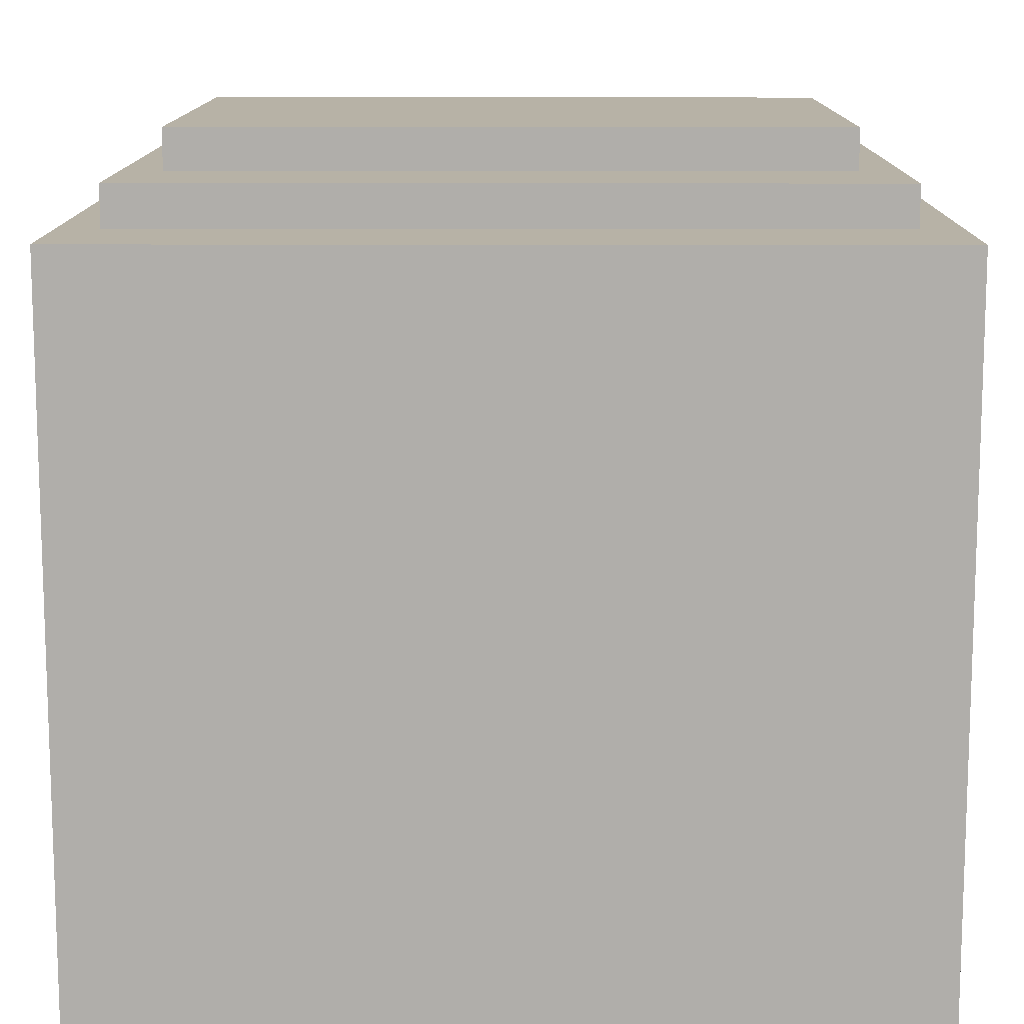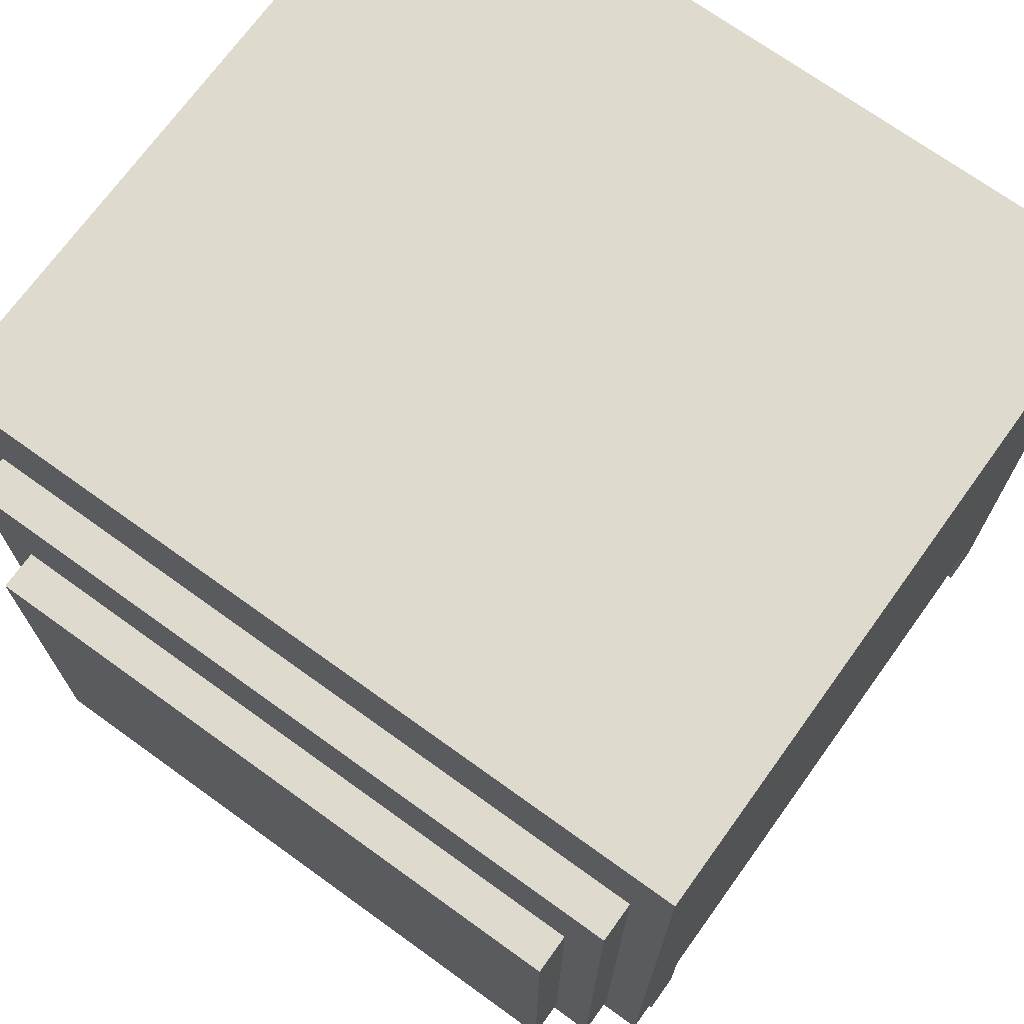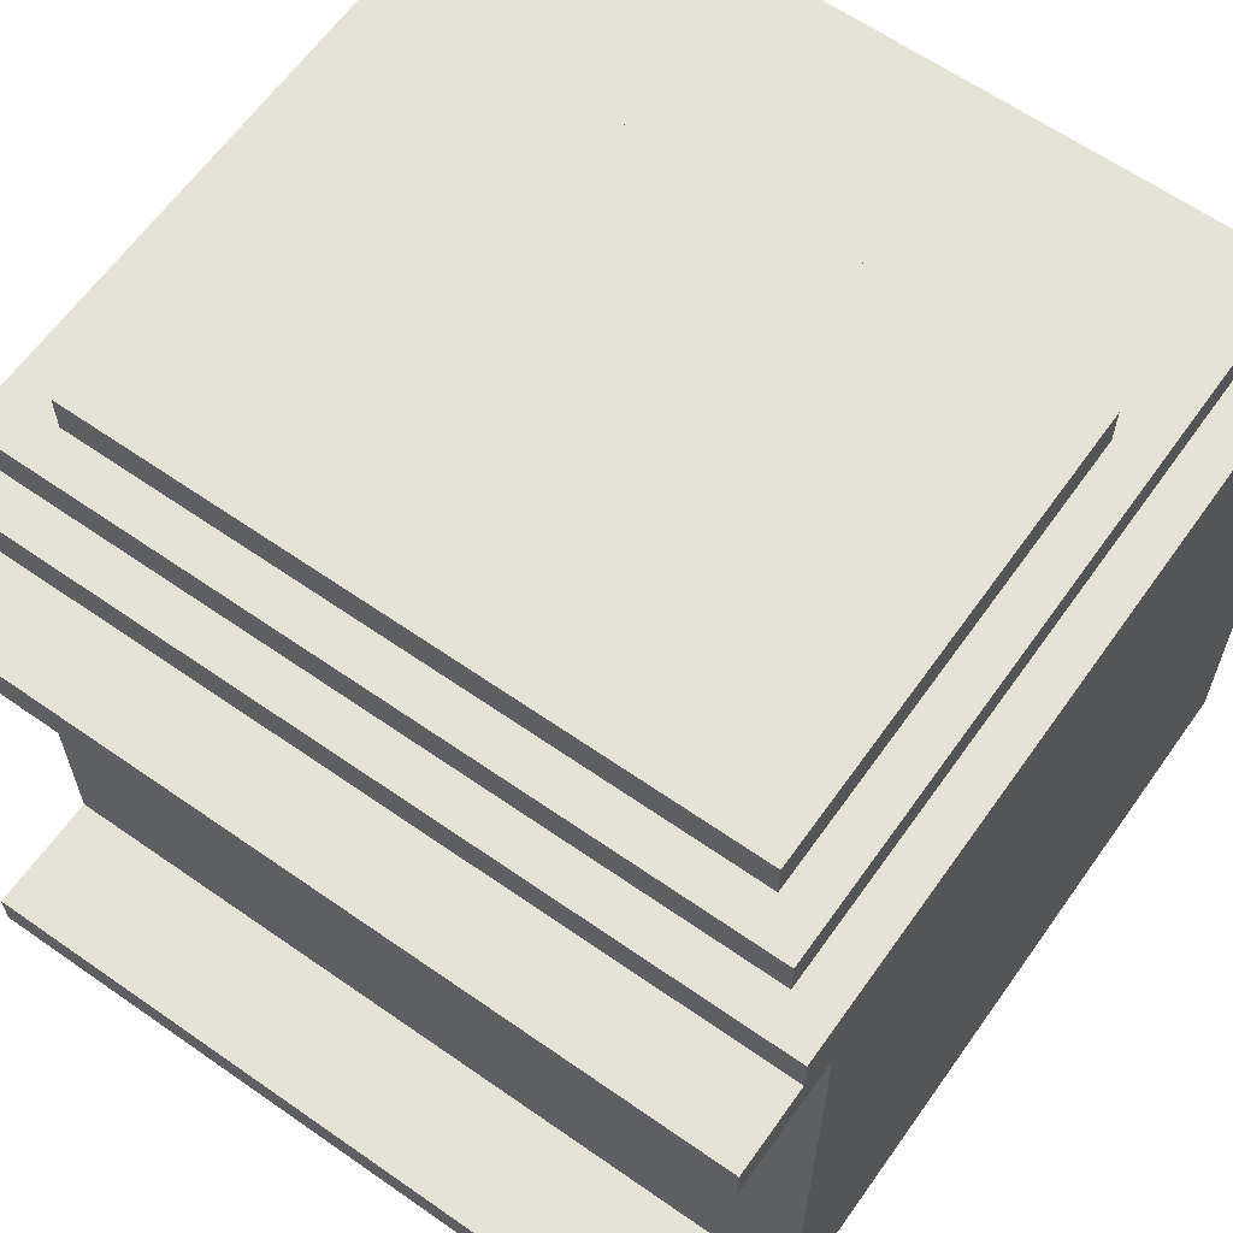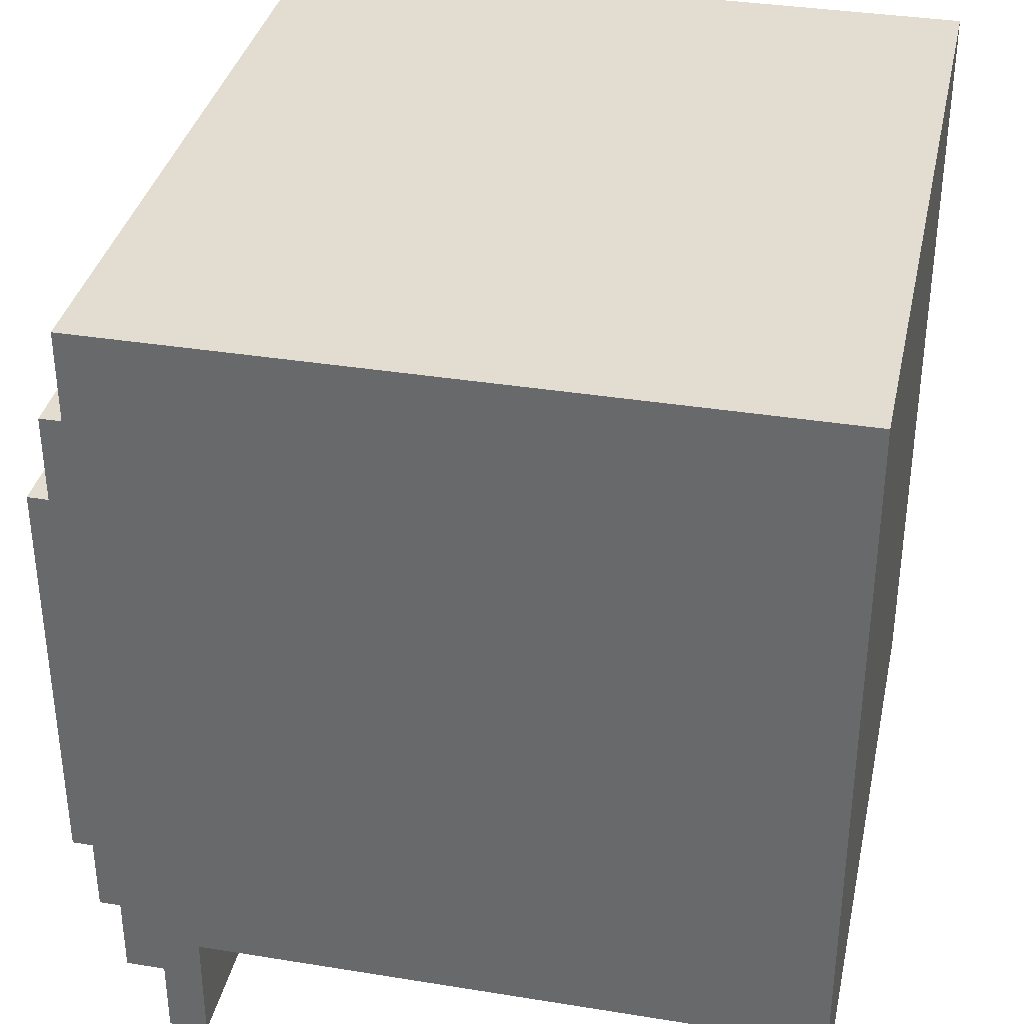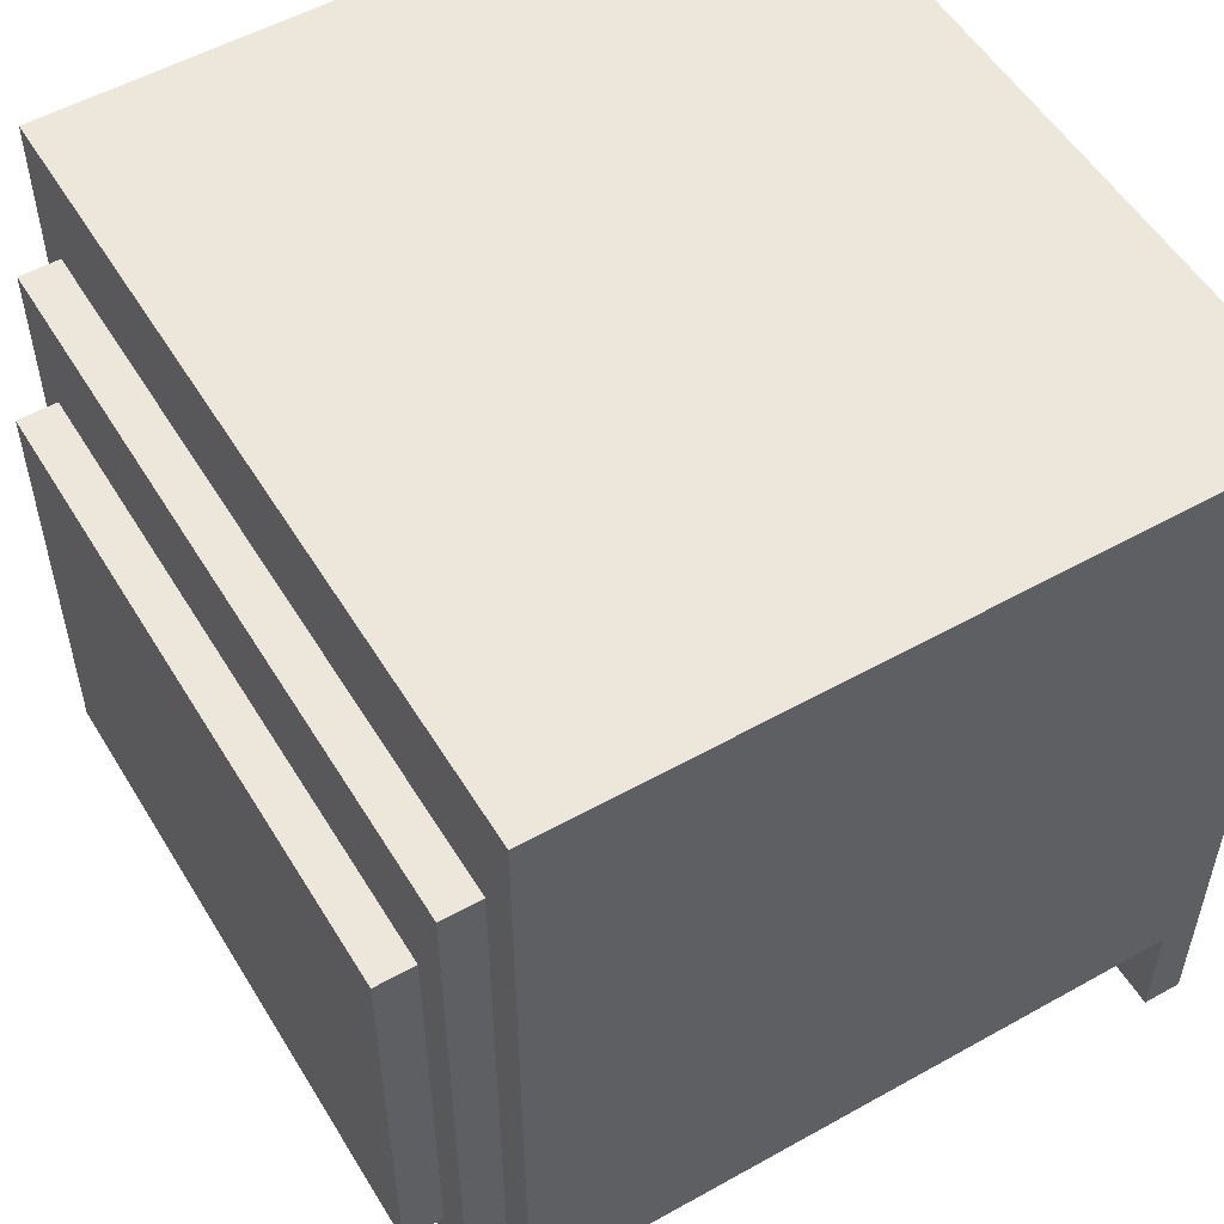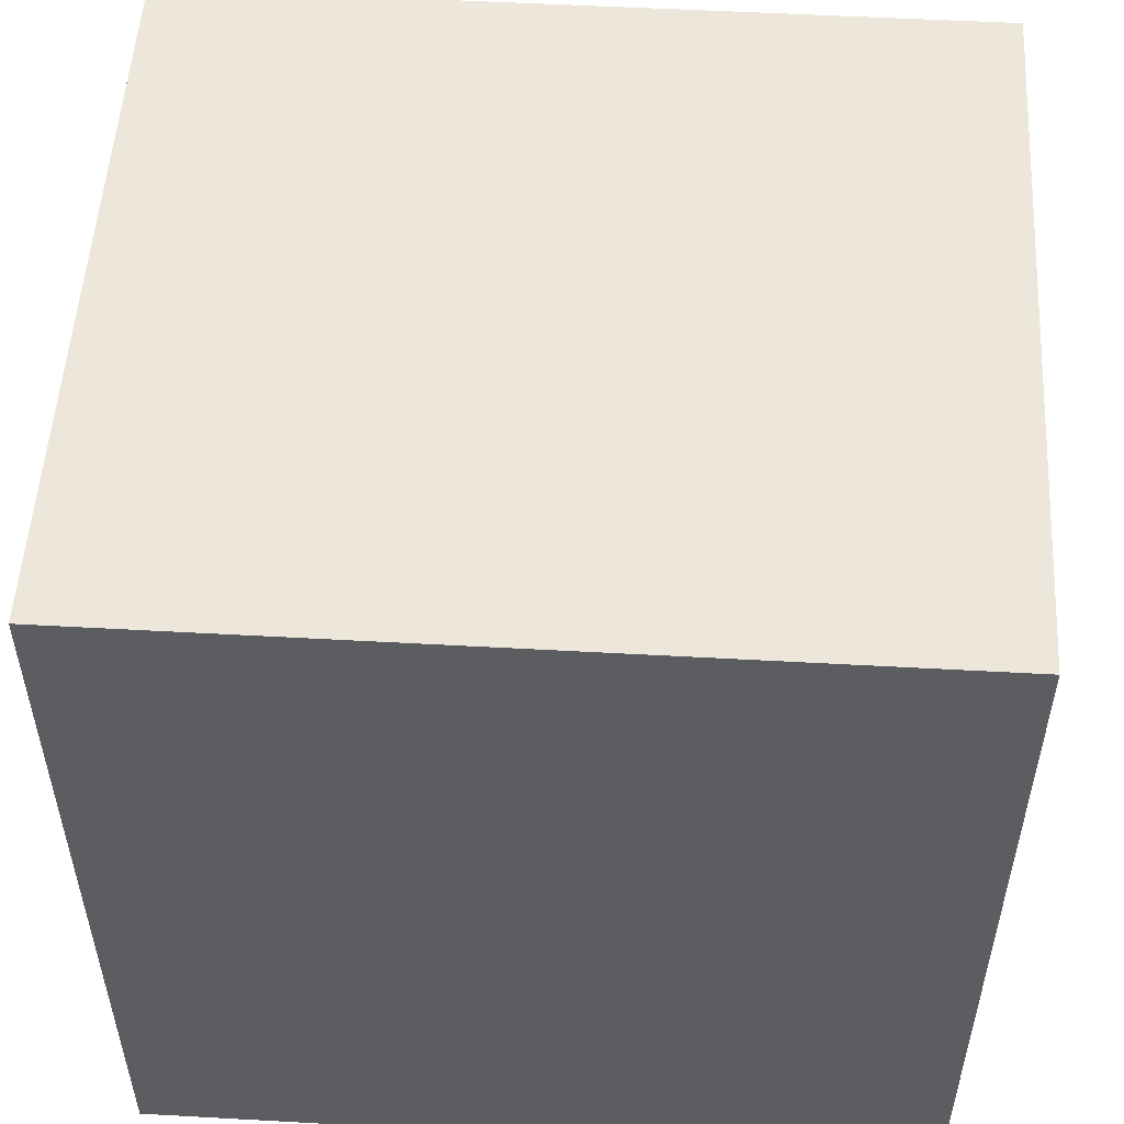
<metadata>
{"format":"obj","ext":"obj","renderer":"f3d","projection":"perspective","resolution":1024,"background":"white","views":[{"elev":12.3,"azim":0.4,"up":"+Y"},{"elev":71.2,"azim":-144.2,"up":"+Z"},{"elev":62.9,"azim":-144.7,"up":"+Y"},{"elev":35.4,"azim":-77.9,"up":"+Z"},{"elev":53.8,"azim":-120.8,"up":"+Z"},{"elev":53.0,"azim":3.4,"up":"+Z"}]}
</metadata>
<code>
o
v 0 1 0
v 0 1 -2.1
v 0 1.1 -1.8
v 0 1.1 -2.1
v 0 2.6 -1.8
v 0 2.6 -2.1
v 0 2.7 0
v 0 2.7 -1.9
v 0 2.7 -2.1
v 0 2.8 0
v 0 2.8 -1.9
v 0.1 2.8 -0.3
v 0.1 2.8 -1.8
v 0.1 2.9 -0.3
v 0.1 2.9 -1.8
v 0.2 1.1 -0.2
v 0.2 1.1 -0.5
v 0.2 1.2 -0.2
v 0.2 1.2 -0.5
v 0.2 2.9 -0.6
v 0.2 2.9 -1.7
v 0.2 3 -0.6
v 0.2 3 -1.7
v 0.6 1.8 -0.1
v 0.6 1.8 -1.7
v 0.6 2.6 -0.1
v 0.6 2.6 -1.7
v 1.9 1.1 -0.1
v 1.9 1.1 -1.7
v 1.9 2.6 -0.1
v 1.9 2.6 -1.7
v 0.1 1.1 -0.1
v 0.1 1.1 -1.7
v 0.1 2.6 -0.1
v 0.1 2.6 -1.7
v 0.3 1.1 -0.2
v 0.3 1.1 -0.5
v 0.3 1.2 -0.2
v 0.3 1.2 -0.5
v 1.3 1.8 -0.1
v 1.3 1.8 -1.7
v 1.3 2.6 -0.1
v 1.3 2.6 -1.7
v 1.8 2.9 -0.6
v 1.8 2.9 -1.7
v 1.8 3 -0.6
v 1.8 3 -1.7
v 1.9 2.8 -0.3
v 1.9 2.8 -1.8
v 1.9 2.9 -0.3
v 1.9 2.9 -1.8
v 2 1 0
v 2 1 -2.1
v 2 1.1 -1.8
v 2 1.1 -2.1
v 2 2.6 -1.8
v 2 2.6 -2.1
v 2 2.7 0
v 2 2.7 -1.9
v 2 2.7 -2.1
v 2 2.8 0
v 2 2.8 -1.9
v 0 1 0
v 0 2.7 0
v 0 2.8 0
v 0.2 2 0
v 0.2 2.3 0
v 0.5 2 0
v 0.5 2.3 0
v 0.7 1.1 0
v 0.7 1.8 0
v 1.2 1.1 0
v 1.2 1.8 0
v 1.4 2 0
v 1.4 2.3 0
v 1.7 2 0
v 1.7 2.3 0
v 2 1 0
v 2 2.7 0
v 2 2.8 0
v 0.2 1.1 -0.2
v 0.2 1.2 -0.2
v 0.3 1.1 -0.2
v 0.3 1.2 -0.2
v 0.1 2.8 -0.3
v 0.1 2.9 -0.3
v 1.9 2.8 -0.3
v 1.9 2.9 -0.3
v 0.2 2.9 -0.6
v 0.2 3 -0.6
v 1.8 2.9 -0.6
v 1.8 3 -0.6
v 0.1 1.1 -1.7
v 0.1 2.6 -1.7
v 0.6 1.8 -1.7
v 0.6 2.6 -1.7
v 1.3 1.8 -1.7
v 1.3 2.6 -1.7
v 1.9 1.1 -1.7
v 1.9 2.6 -1.7
v 0.1 1.1 -0.1
v 0.1 2.6 -0.1
v 0.2 2 -0.1
v 0.2 2.3 -0.1
v 0.5 2 -0.1
v 0.5 2.3 -0.1
v 0.6 1.8 -0.1
v 0.6 2.6 -0.1
v 0.7 1.1 -0.1
v 0.7 1.8 -0.1
v 1.2 1.1 -0.1
v 1.2 1.8 -0.1
v 1.3 1.8 -0.1
v 1.3 2.6 -0.1
v 1.4 2 -0.1
v 1.4 2.3 -0.1
v 1.7 2 -0.1
v 1.7 2.3 -0.1
v 1.9 1.1 -0.1
v 1.9 2.6 -0.1
v 0.2 1.1 -0.5
v 0.2 1.2 -0.5
v 0.3 1.1 -0.5
v 0.3 1.2 -0.5
v 0.2 2.9 -1.7
v 0.2 3 -1.7
v 1.8 2.9 -1.7
v 1.8 3 -1.7
v 0 1.1 -1.8
v 0 2.6 -1.8
v 0.1 2.8 -1.8
v 0.1 2.9 -1.8
v 1.9 2.8 -1.8
v 1.9 2.9 -1.8
v 2 1.1 -1.8
v 2 2.6 -1.8
v 0 2.7 -1.9
v 0 2.8 -1.9
v 2 2.7 -1.9
v 2 2.8 -1.9
v 0 1 -2.1
v 0 1.1 -2.1
v 0 2.6 -2.1
v 0 2.7 -2.1
v 2 1 -2.1
v 2 1.1 -2.1
v 2 2.6 -2.1
v 2 2.7 -2.1
v 0 1 0
v 2 1 0
v 0 1 -2.1
v 2 1 -2.1
v 0.6 1.8 -0.1
v 0.7 1.8 -0.1
v 1.2 1.8 -0.1
v 1.3 1.8 -0.1
v 0.6 1.8 -1.7
v 1.3 1.8 -1.7
v 0.1 2.6 -0.1
v 0.6 2.6 -0.1
v 1.3 2.6 -0.1
v 1.9 2.6 -0.1
v 0.1 2.6 -1.7
v 0.6 2.6 -1.7
v 1.3 2.6 -1.7
v 1.9 2.6 -1.7
v 0 2.6 -1.8
v 2 2.6 -1.8
v 0 2.6 -2.1
v 2 2.6 -2.1
v 0.1 1.1 -0.1
v 0.7 1.1 -0.1
v 1.2 1.1 -0.1
v 1.9 1.1 -0.1
v 0.2 1.1 -0.2
v 0.3 1.1 -0.2
v 0.2 1.1 -0.5
v 0.3 1.1 -0.5
v 0.1 1.1 -1.7
v 1.9 1.1 -1.7
v 0 1.1 -1.8
v 2 1.1 -1.8
v 0 1.1 -2.1
v 2 1.1 -2.1
v 0.2 1.2 -0.2
v 0.3 1.2 -0.2
v 0.2 1.2 -0.5
v 0.3 1.2 -0.5
v 0 2.7 -1.9
v 2 2.7 -1.9
v 0 2.7 -2.1
v 2 2.7 -2.1
v 0 2.8 0
v 2 2.8 0
v 0.1 2.8 -0.3
v 1.9 2.8 -0.3
v 0.1 2.8 -1.8
v 1.9 2.8 -1.8
v 0 2.8 -1.9
v 2 2.8 -1.9
v 0.1 2.9 -0.3
v 1.9 2.9 -0.3
v 0.2 2.9 -0.6
v 1.8 2.9 -0.6
v 0.2 2.9 -1.7
v 1.8 2.9 -1.7
v 0.1 2.9 -1.8
v 1.9 2.9 -1.8
v 0.2 3 -0.6
v 1.8 3 -0.6
v 0.2 3 -1.7
v 1.8 3 -1.7
f 3 2 1
f 4 2 3
f 5 3 1
f 7 5 1
f 7 6 5
f 8 6 7
f 9 6 8
f 10 8 7
f 11 8 10
f 14 13 12
f 15 13 14
f 18 17 16
f 19 17 18
f 22 21 20
f 23 21 22
f 26 25 24
f 27 25 26
f 30 29 28
f 31 29 30
f 32 33 34
f 34 33 35
f 36 37 38
f 38 37 39
f 40 41 42
f 42 41 43
f 44 45 46
f 46 45 47
f 48 49 50
f 50 49 51
f 52 53 54
f 54 53 55
f 52 54 56
f 52 56 58
f 56 57 58
f 58 57 59
f 59 57 60
f 58 59 61
f 61 59 62
f 66 64 63
f 67 64 66
f 68 66 63
f 68 67 66
f 69 64 67
f 69 67 68
f 70 68 63
f 70 69 68
f 71 69 70
f 72 70 63
f 72 71 70
f 73 69 71
f 73 71 72
f 74 73 72
f 74 69 73
f 75 64 69
f 75 69 74
f 76 74 72
f 76 75 74
f 77 64 75
f 77 75 76
f 78 76 72
f 78 72 63
f 78 77 76
f 79 65 64
f 79 77 78
f 79 64 77
f 80 65 79
f 83 82 81
f 84 82 83
f 87 86 85
f 88 86 87
f 91 90 89
f 92 90 91
f 95 94 93
f 96 94 95
f 97 95 93
f 99 97 93
f 99 98 97
f 100 98 99
f 101 102 103
f 103 102 104
f 101 103 105
f 103 104 105
f 104 102 106
f 105 104 106
f 101 105 107
f 105 106 107
f 106 102 108
f 107 106 108
f 101 107 109
f 109 107 110
f 109 110 111
f 111 110 112
f 111 112 113
f 113 114 115
f 115 114 116
f 113 115 117
f 115 116 117
f 116 114 118
f 117 116 118
f 111 113 119
f 113 117 119
f 117 118 119
f 118 114 120
f 119 118 120
f 121 122 123
f 123 122 124
f 125 126 127
f 127 126 128
f 131 132 133
f 133 132 134
f 129 130 135
f 135 130 136
f 137 138 139
f 139 138 140
f 141 142 145
f 145 142 146
f 143 144 147
f 147 144 148
f 151 150 149
f 152 150 151
f 157 154 153
f 157 156 155
f 157 155 154
f 158 156 157
f 163 160 159
f 164 160 163
f 165 162 161
f 166 162 165
f 169 168 167
f 170 168 169
f 171 172 175
f 173 174 175
f 172 173 175
f 175 174 176
f 171 175 177
f 176 174 178
f 171 177 179
f 177 178 179
f 178 174 180
f 179 178 180
f 181 182 183
f 183 182 184
f 185 186 187
f 187 186 188
f 189 190 191
f 191 190 192
f 193 194 195
f 195 194 196
f 193 195 197
f 196 194 198
f 193 197 199
f 197 198 199
f 198 194 200
f 199 198 200
f 201 202 203
f 203 202 204
f 201 203 205
f 204 202 206
f 201 205 207
f 205 206 207
f 206 202 208
f 207 206 208
f 209 210 211
f 211 210 212

</code>
